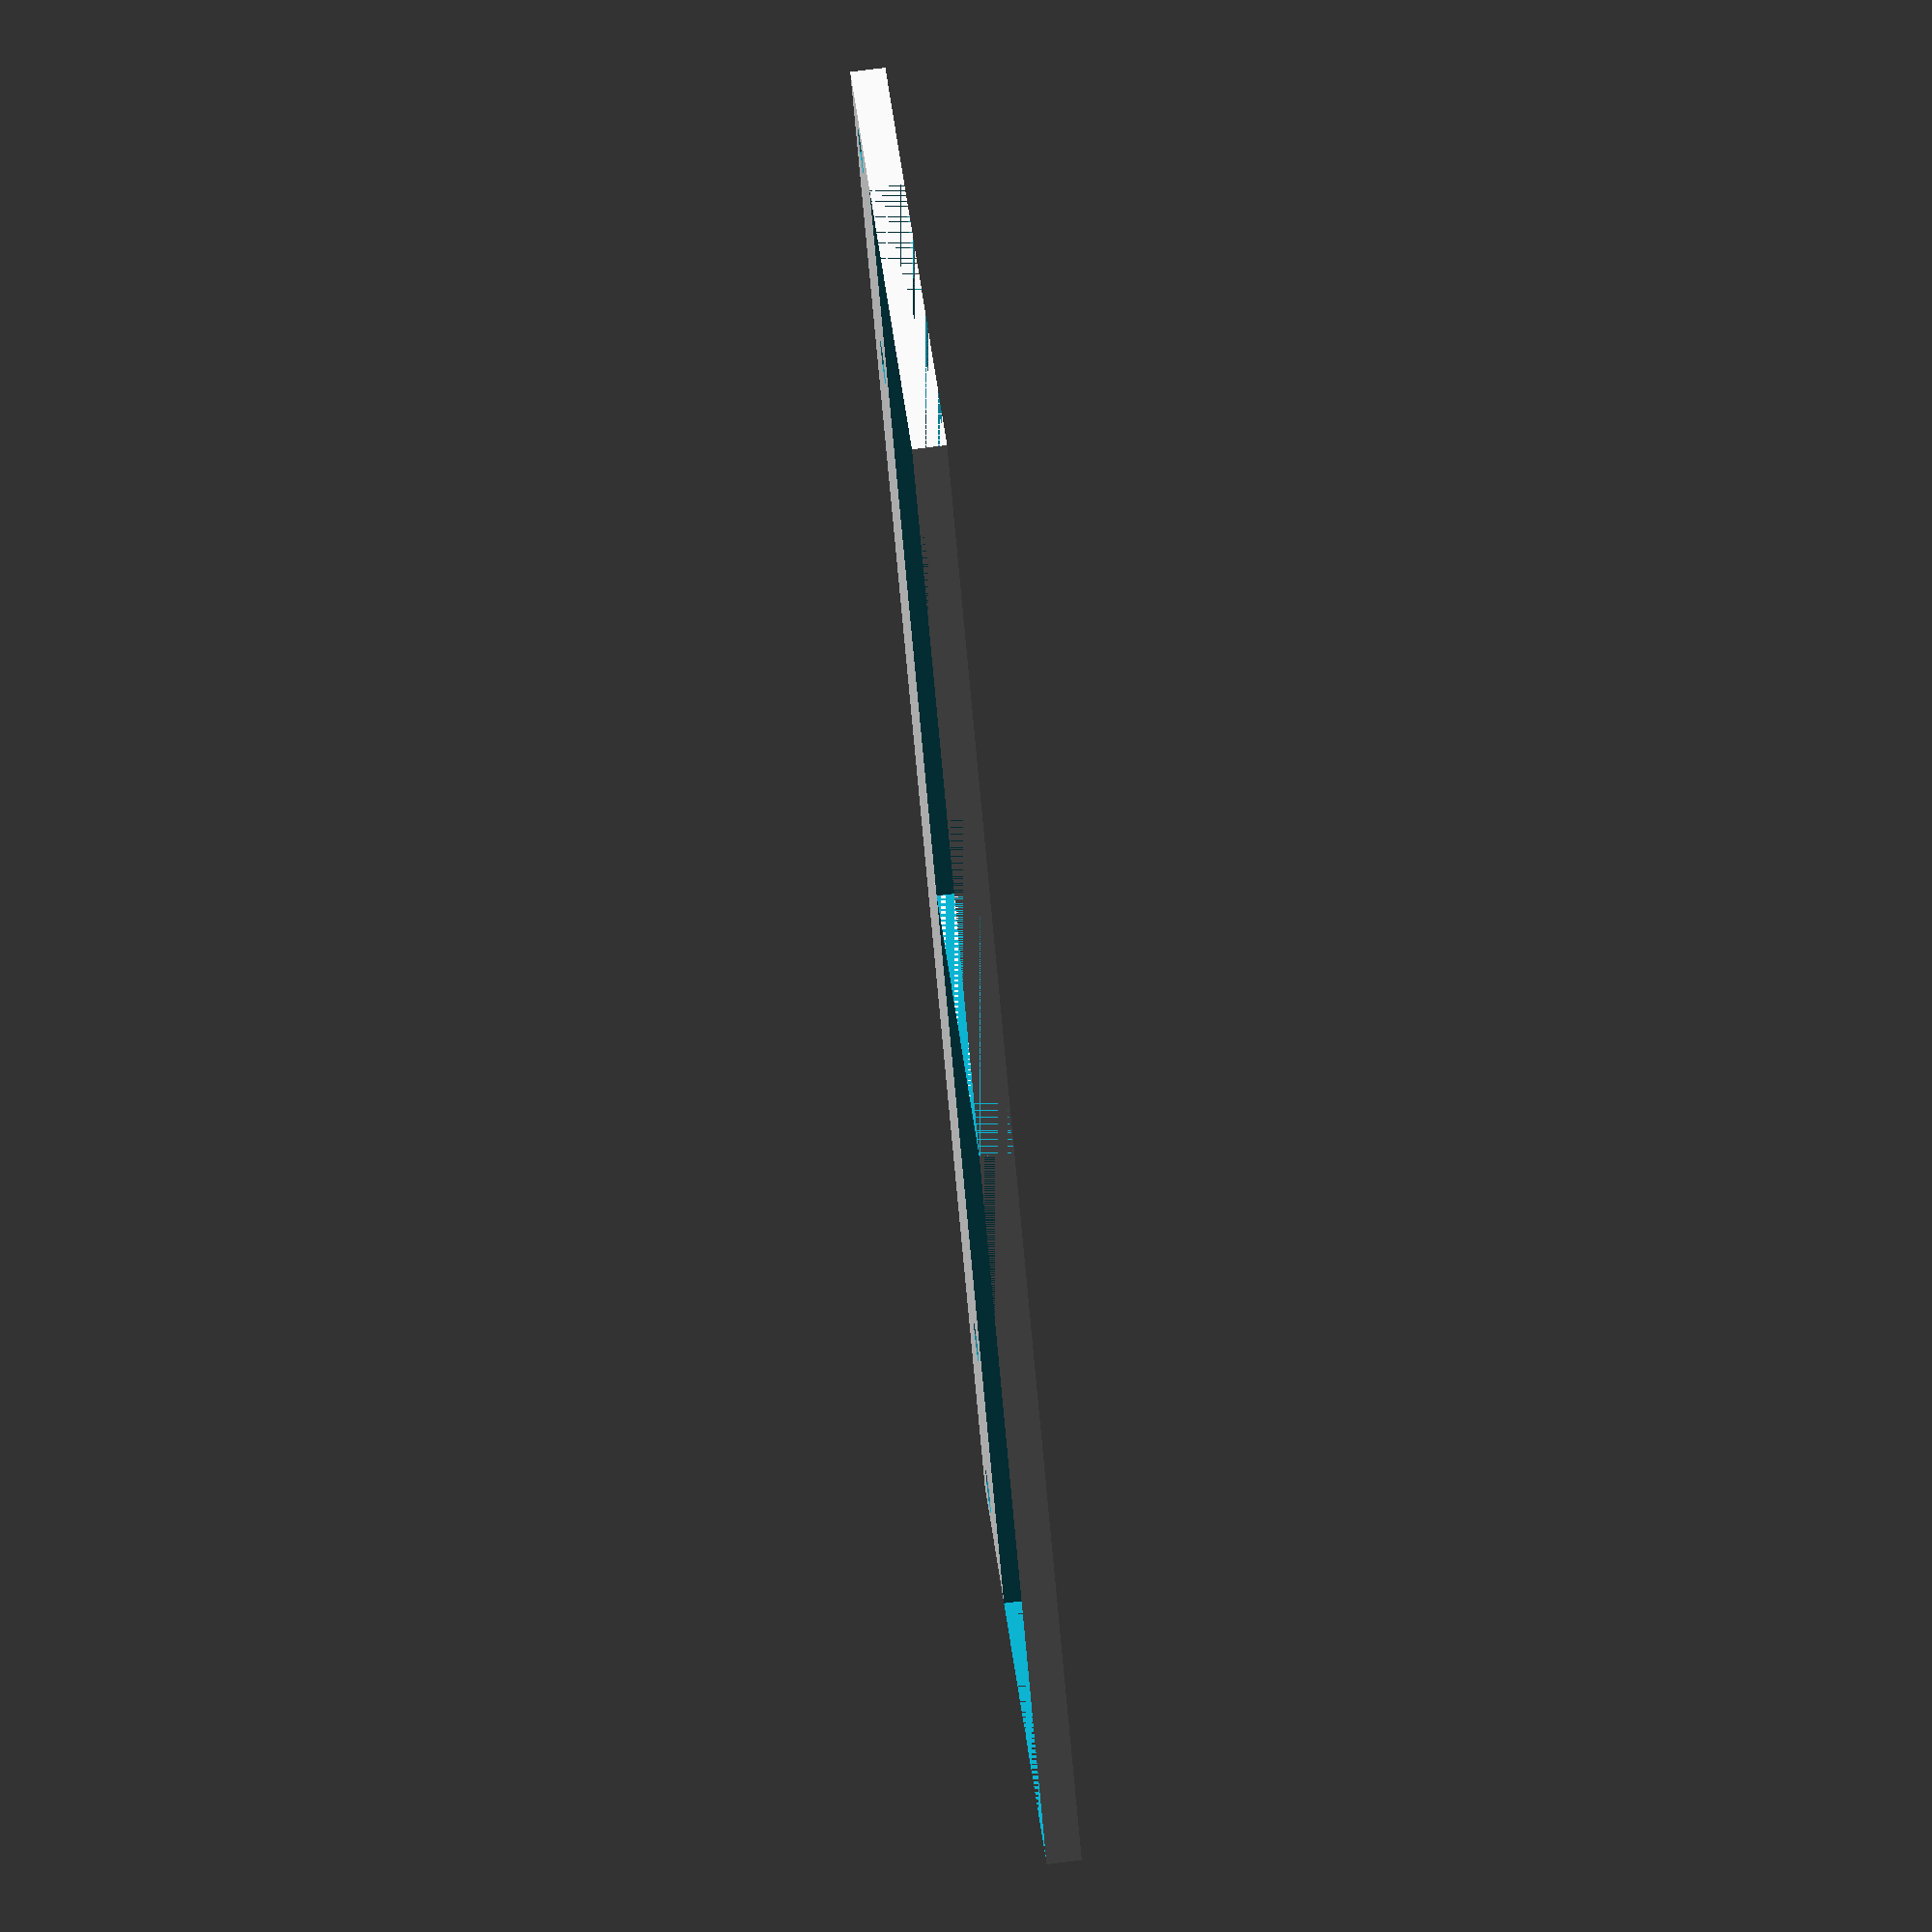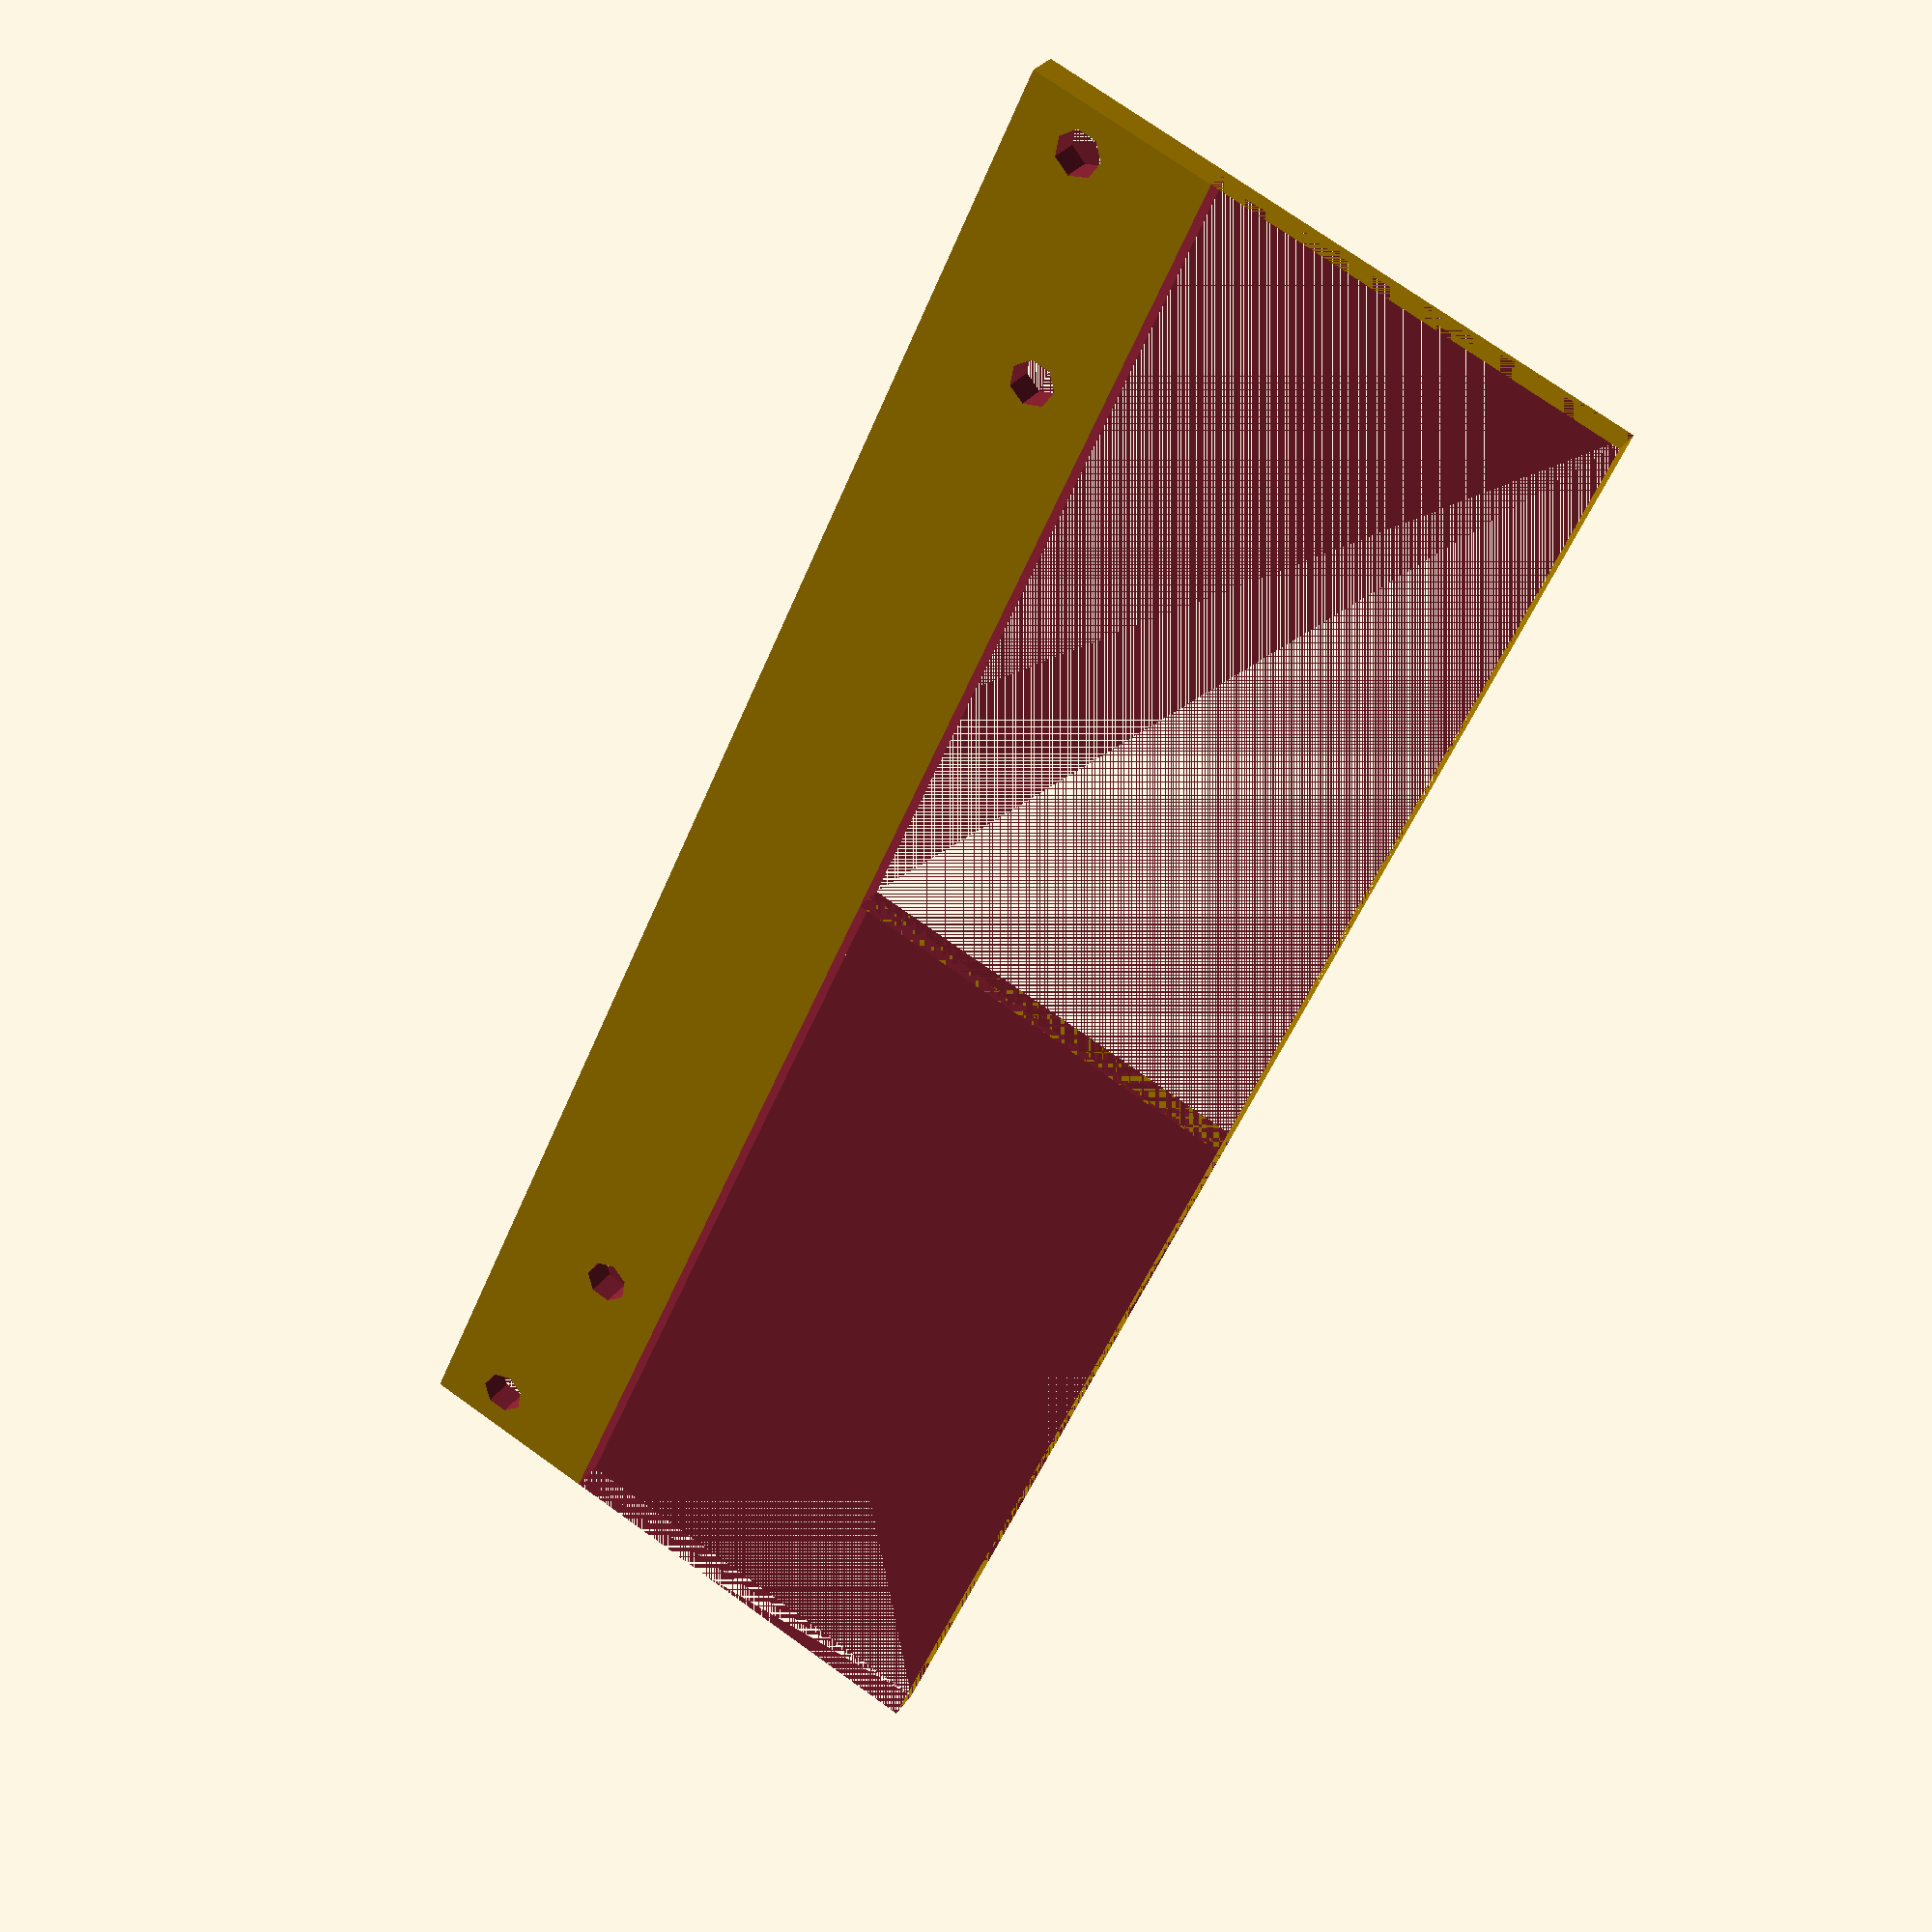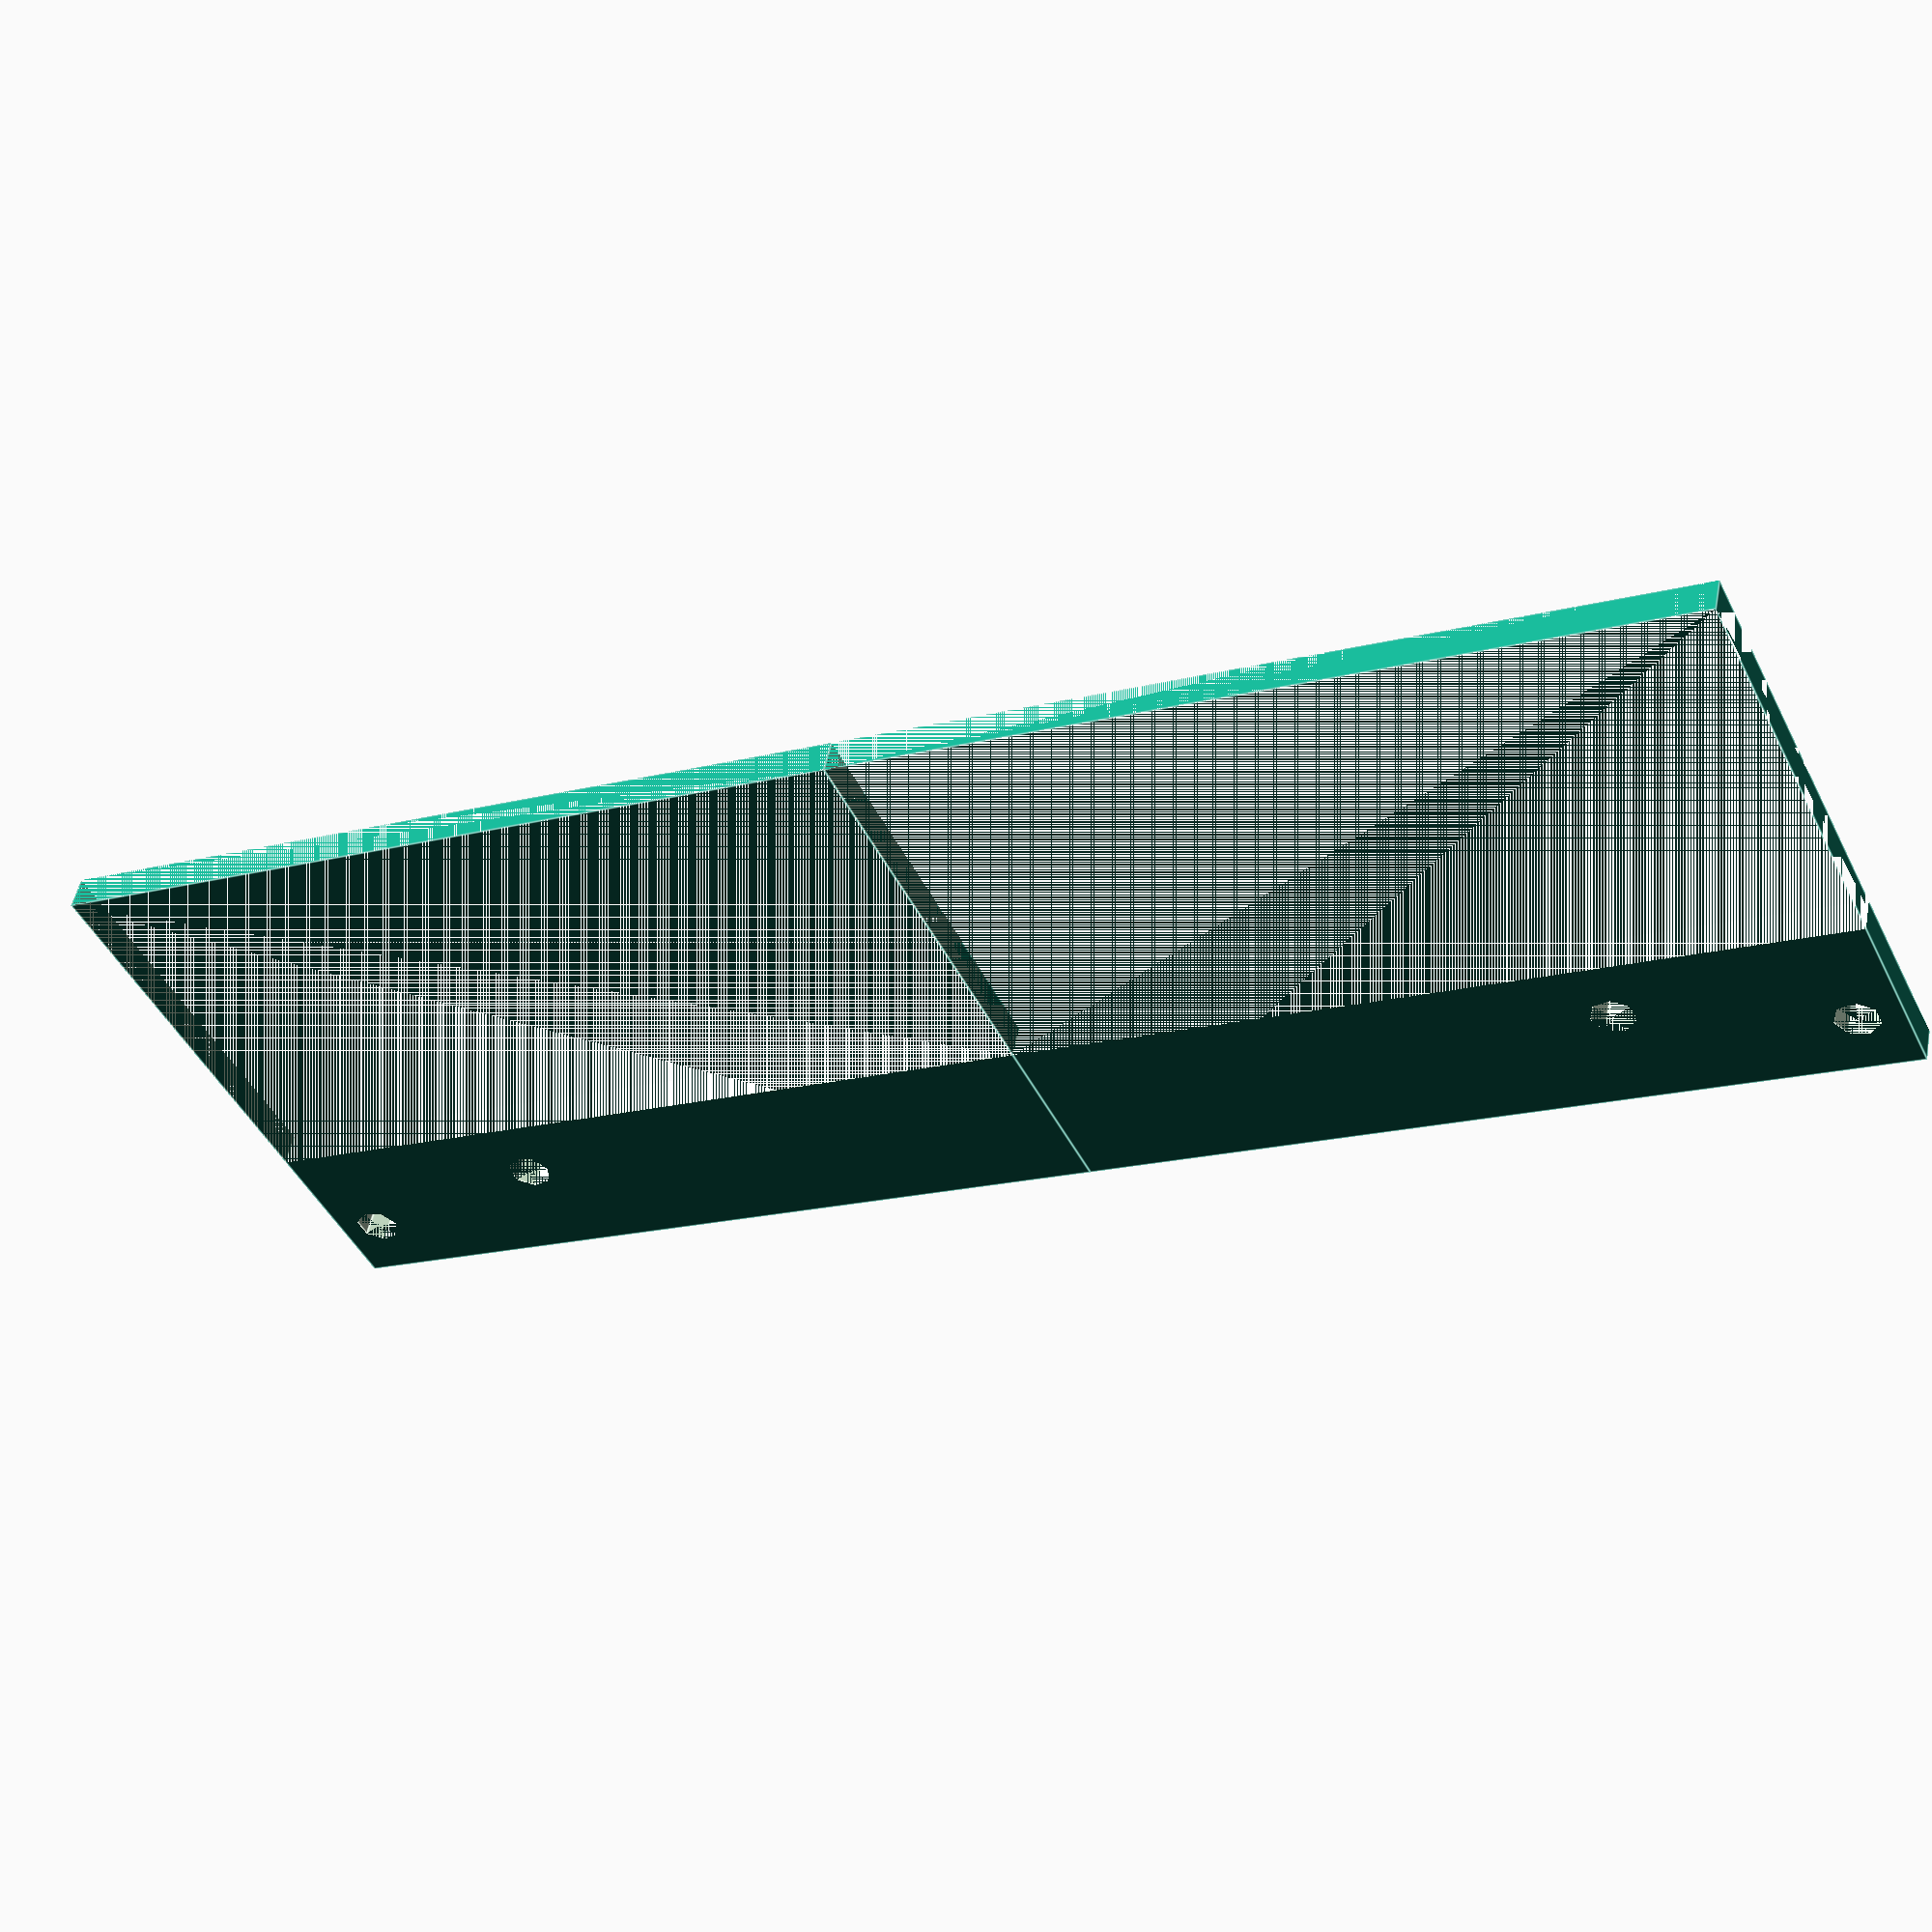
<openscad>
/**
* Variables
**/
outerLength=143.6;
outerWidth = 95;
innerLength = 105;
innerWidth = 86;
lengthPadding = 4;
widthPadding = 6;
height = 3;
holeRadius = 2;

/**
* Modules
**/
module hole() {
    cylinder(height * 2, holeRadius, holeRadius);
}

module quarter() {
    difference() {
        union() {
            translate([-outerLength / 2 - lengthPadding, 0, 0])
            cube([outerLength / 2 + lengthPadding, outerWidth / 2 + widthPadding, height]);
        }
        translate([-outerLength / 2, outerWidth / 2, 0]) hole();
        translate([-innerLength / 2, innerWidth / 2, 0]) hole();
        
        translate([-outerLength / 2 - lengthPadding, 0, 0])
        cube([outerLength / 2 + lengthPadding, innerWidth / 2 - widthPadding, height + 2]);
    }
}


/**
* Shape
**/
quarter();

mirror([1, 0, 0]) quarter();
</openscad>
<views>
elev=285.2 azim=232.4 roll=82.9 proj=o view=wireframe
elev=151.4 azim=114.1 roll=152.8 proj=p view=wireframe
elev=309.5 azim=205.4 roll=191.0 proj=p view=edges
</views>
